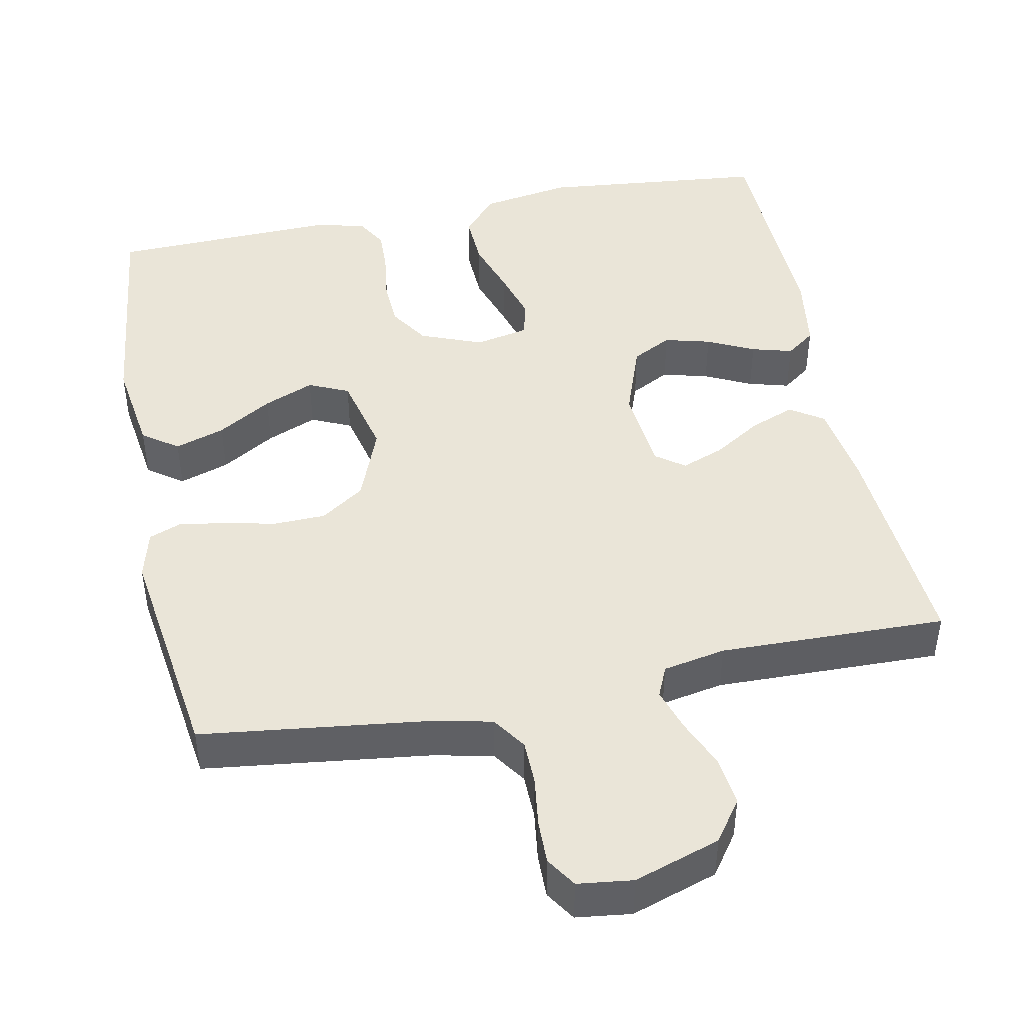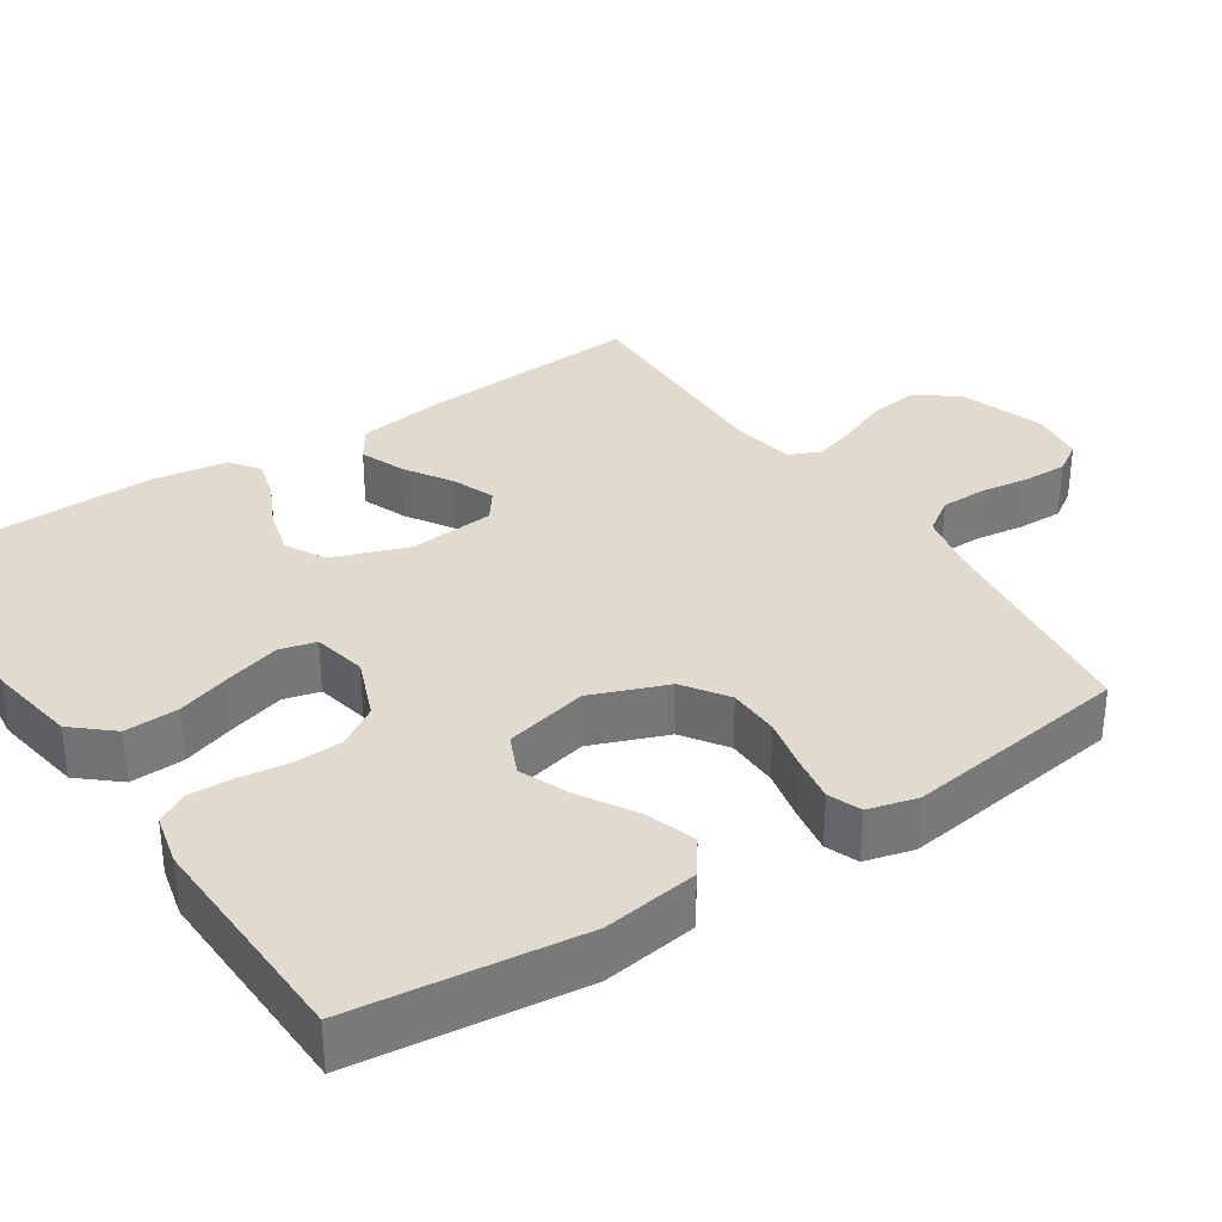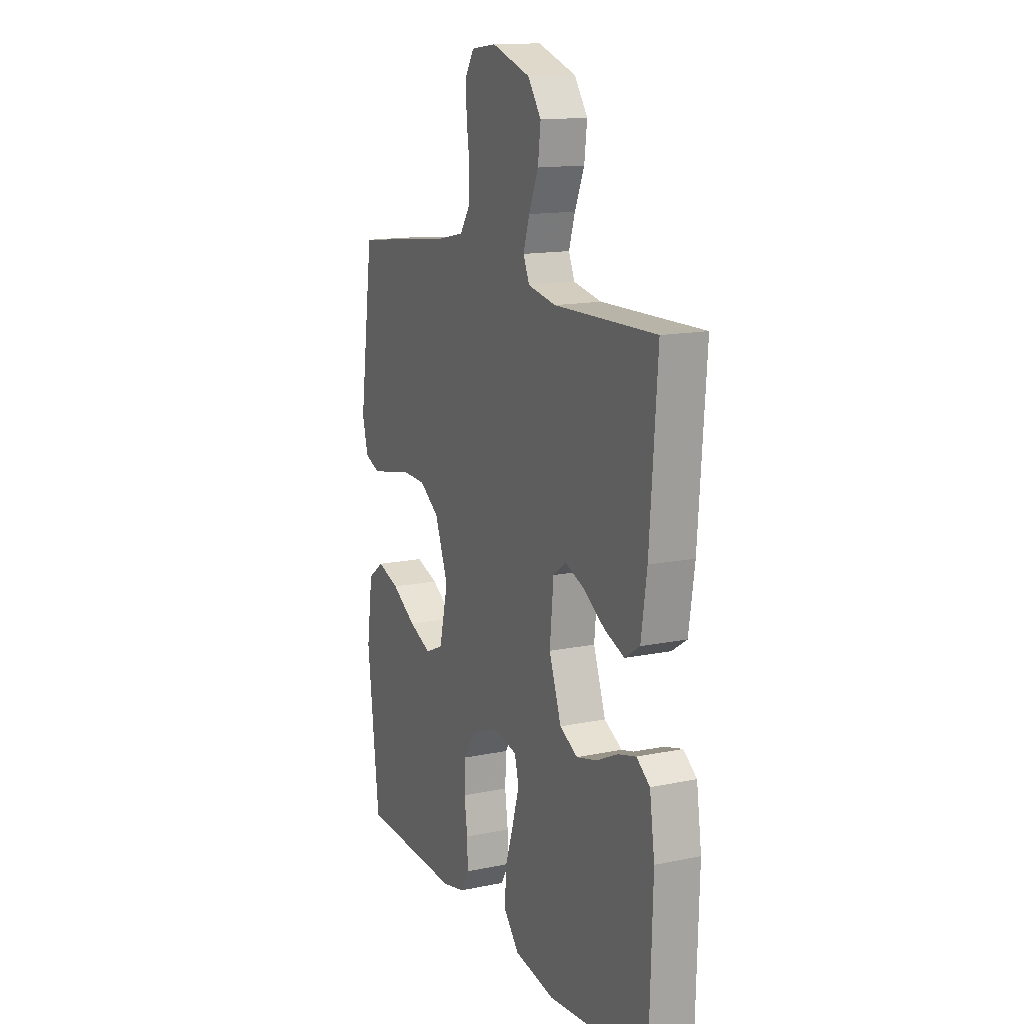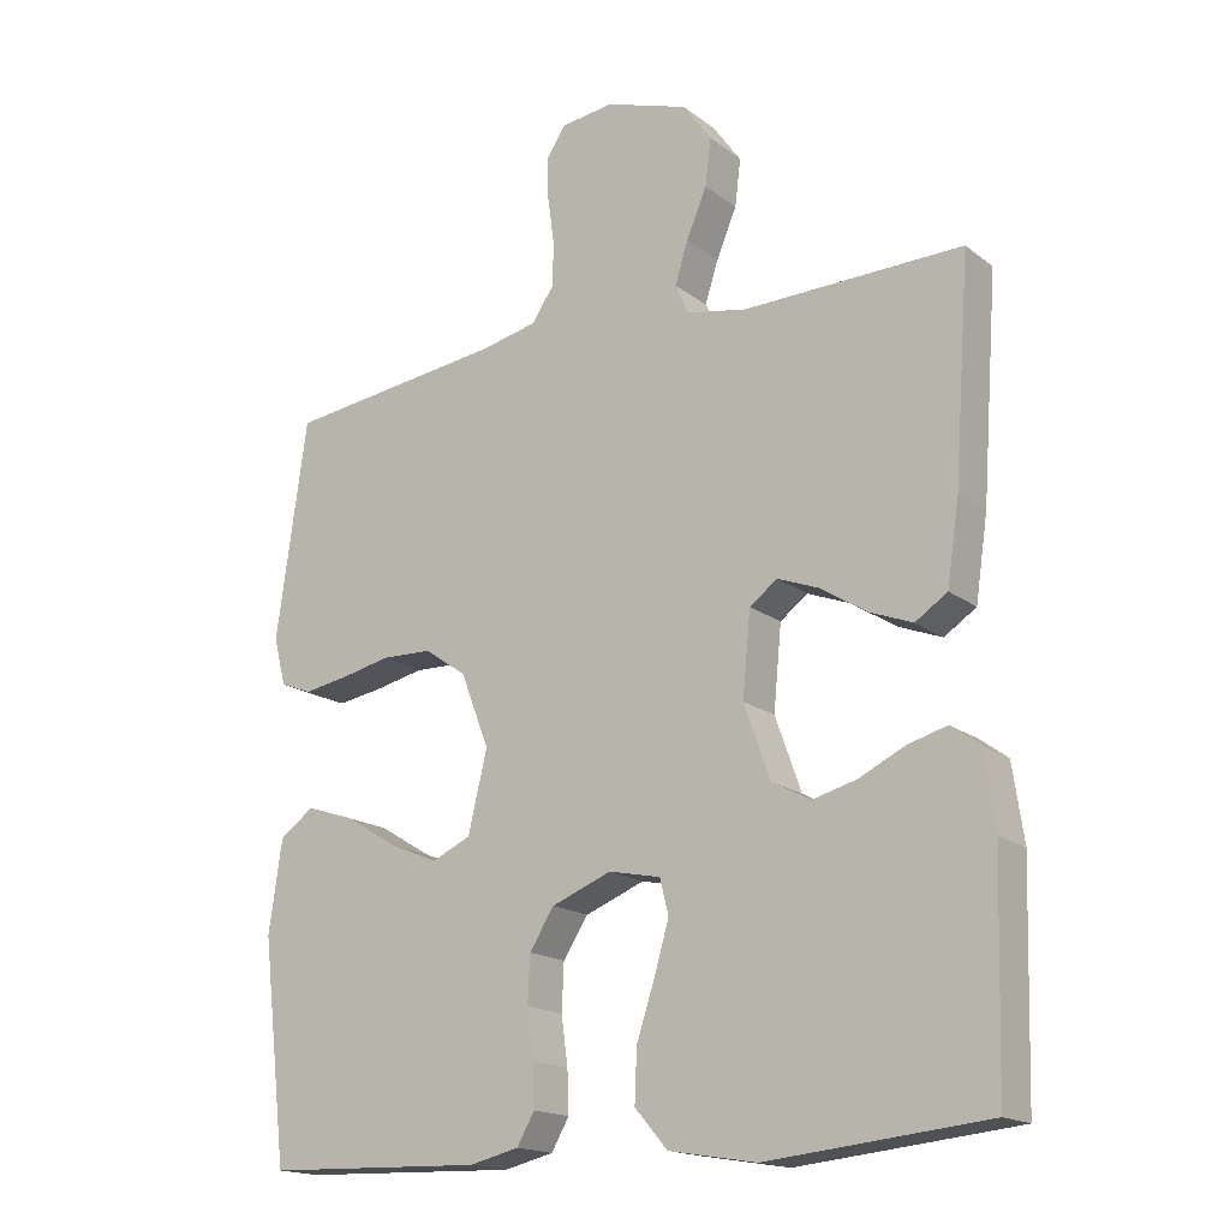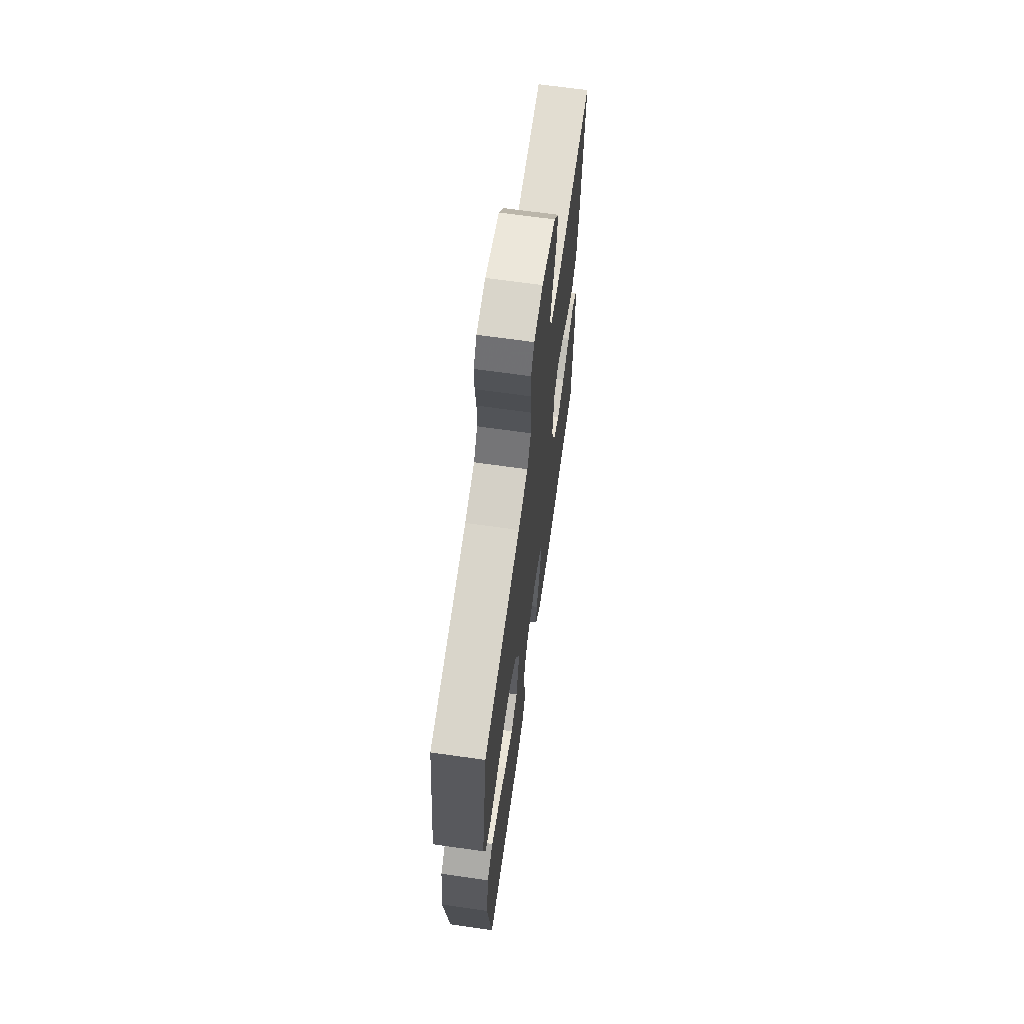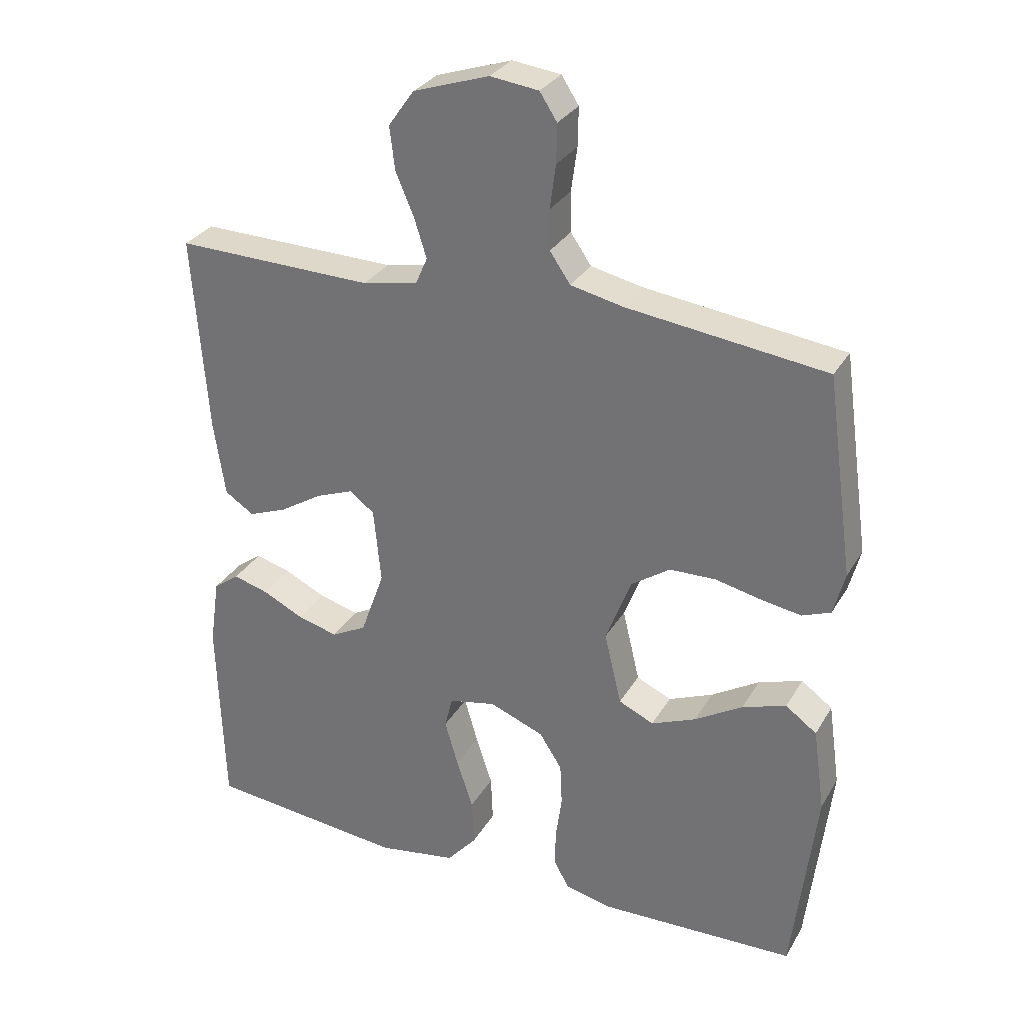
<metadata>
{"format":"obj","ext":"obj","renderer":"f3d","projection":"perspective","resolution":1024,"background":"white","views":[{"elev":45.1,"azim":-11.3,"up":"+Y"},{"elev":33.5,"azim":-123.4,"up":"+Y"},{"elev":14.3,"azim":65.5,"up":"+Z"},{"elev":-17.2,"azim":34.5,"up":"+Z"},{"elev":67.3,"azim":-81.9,"up":"+Z"},{"elev":30.3,"azim":-154.6,"up":"+Z"}]}
</metadata>
<code>
v 0.5 0.07 -0.5
v 0.2 0.07 -0.53
v 0.08 0.07 -0.51
v 0.035 0.07 -0.458
v 0.038 0.07 -0.387
v 0.063 0.07 -0.311
v 0.083 0.07 -0.242
v 0.071 0.07 -0.194
v 0 0.07 -0.179
v -0.082 0.07 -0.211
v -0.116 0.07 -0.264
v -0.119 0.07 -0.328
v -0.11 0.07 -0.394
v -0.108 0.07 -0.452
v -0.132 0.07 -0.494
v -0.2 0.07 -0.51
v -0.5 0.07 -0.5
v -0.535 0.07 -0.2
v -0.517 0.07 -0.074
v -0.47 0.07 -0.04
v -0.404 0.07 -0.062
v -0.332 0.07 -0.106
v -0.265 0.07 -0.134
v -0.212 0.07 -0.11
v -0.186 0.07 0
v -0.225 0.07 0.101
v -0.283 0.07 0.141
v -0.352 0.07 0.143
v -0.421 0.07 0.128
v -0.482 0.07 0.118
v -0.525 0.07 0.135
v -0.542 0.07 0.2
v -0.5 0.07 0.5
v -0.2 0.07 0.537
v -0.121 0.07 0.554
v -0.09 0.07 0.599
v -0.089 0.07 0.659
v -0.098 0.07 0.725
v -0.099 0.07 0.783
v -0.073 0.07 0.823
v 0 0.07 0.832
v 0.114 0.07 0.794
v 0.153 0.07 0.739
v 0.145 0.07 0.674
v 0.117 0.07 0.608
v 0.099 0.07 0.551
v 0.117 0.07 0.51
v 0.2 0.07 0.494
v 0.5 0.07 0.5
v 0.478 0.07 0.2
v 0.461 0.07 0.086
v 0.417 0.07 0.057
v 0.358 0.07 0.08
v 0.295 0.07 0.12
v 0.238 0.07 0.142
v 0.2 0.07 0.114
v 0.189 0.07 0
v 0.225 0.07 -0.101
v 0.278 0.07 -0.129
v 0.339 0.07 -0.113
v 0.401 0.07 -0.083
v 0.455 0.07 -0.068
v 0.494 0.07 -0.097
v 0.509 0.07 -0.2
v 0.5 0 -0.5
v 0.2 0 -0.53
v 0.08 0 -0.51
v 0.035 0 -0.458
v 0.038 0 -0.387
v 0.063 0 -0.311
v 0.083 0 -0.242
v 0.071 0 -0.194
v 0 0 -0.179
v -0.082 0 -0.211
v -0.116 0 -0.264
v -0.119 0 -0.328
v -0.11 0 -0.394
v -0.108 0 -0.452
v -0.132 0 -0.494
v -0.2 0 -0.51
v -0.5 0 -0.5
v -0.535 0 -0.2
v -0.517 0 -0.074
v -0.47 0 -0.04
v -0.404 0 -0.062
v -0.332 0 -0.106
v -0.265 0 -0.134
v -0.212 0 -0.11
v -0.186 0 0
v -0.225 0 0.101
v -0.283 0 0.141
v -0.352 0 0.143
v -0.421 0 0.128
v -0.482 0 0.118
v -0.525 0 0.135
v -0.542 0 0.2
v -0.5 0 0.5
v -0.2 0 0.537
v -0.121 0 0.554
v -0.09 0 0.599
v -0.089 0 0.659
v -0.098 0 0.725
v -0.099 0 0.783
v -0.073 0 0.823
v 0 0 0.832
v 0.114 0 0.794
v 0.153 0 0.739
v 0.145 0 0.674
v 0.117 0 0.608
v 0.099 0 0.551
v 0.117 0 0.51
v 0.2 0 0.494
v 0.5 0 0.5
v 0.478 0 0.2
v 0.461 0 0.086
v 0.417 0 0.057
v 0.358 0 0.08
v 0.295 0 0.12
v 0.238 0 0.142
v 0.2 0 0.114
v 0.189 0 0
v 0.225 0 -0.101
v 0.278 0 -0.129
v 0.339 0 -0.113
v 0.401 0 -0.083
v 0.455 0 -0.068
v 0.494 0 -0.097
v 0.509 0 -0.2
f 4 5 6
f 3 4 6
f 2 3 6
f 1 2 6
f 64 1 6
f 63 64 6
f 62 63 6
f 61 62 6
f 60 61 6
f 59 60 6 7
f 58 59 7 8
f 57 58 8 9
f 56 57 9 10
f 52 53 54
f 51 52 54
f 50 51 54
f 49 50 54
f 48 49 54
f 47 48 54 55
f 46 47 55 56
f 43 44 45
f 42 43 45
f 41 42 45
f 40 41 45
f 39 40 45
f 38 39 45
f 37 38 45
f 36 37 45 46
f 46 56 10
f 36 46 10
f 35 36 10
f 32 33 34
f 31 32 34
f 30 31 34
f 29 30 34
f 28 29 34
f 27 28 34 35
f 20 21 22
f 19 20 22
f 18 19 22
f 17 18 22
f 16 17 22
f 15 16 22
f 14 15 22
f 13 14 22
f 12 13 22
f 11 12 22 23
f 10 11 23 24
f 26 27 35
f 25 26 35 10
f 10 24 25
f 70 69 68
f 70 68 67
f 70 67 66
f 70 66 65
f 70 65 128
f 70 128 127
f 70 127 126
f 70 126 125
f 70 125 124
f 71 70 124 123
f 72 71 123 122
f 73 72 122 121
f 74 73 121 120
f 118 117 116
f 118 116 115
f 118 115 114
f 118 114 113
f 118 113 112
f 119 118 112 111
f 120 119 111 110
f 109 108 107
f 109 107 106
f 109 106 105
f 109 105 104
f 109 104 103
f 109 103 102
f 109 102 101
f 110 109 101 100
f 74 120 110
f 74 110 100
f 74 100 99
f 98 97 96
f 98 96 95
f 98 95 94
f 98 94 93
f 98 93 92
f 99 98 92 91
f 86 85 84
f 86 84 83
f 86 83 82
f 86 82 81
f 86 81 80
f 86 80 79
f 86 79 78
f 86 78 77
f 86 77 76
f 87 86 76 75
f 88 87 75 74
f 99 91 90
f 74 99 90 89
f 89 88 74
f 1 65 66 2
f 2 66 67 3
f 3 67 68 4
f 4 68 69 5
f 5 69 70 6
f 6 70 71 7
f 7 71 72 8
f 8 72 73 9
f 9 73 74 10
f 10 74 75 11
f 11 75 76 12
f 12 76 77 13
f 13 77 78 14
f 14 78 79 15
f 15 79 80 16
f 16 80 81 17
f 17 81 82 18
f 18 82 83 19
f 19 83 84 20
f 20 84 85 21
f 21 85 86 22
f 22 86 87 23
f 23 87 88 24
f 24 88 89 25
f 25 89 90 26
f 26 90 91 27
f 27 91 92 28
f 28 92 93 29
f 29 93 94 30
f 30 94 95 31
f 31 95 96 32
f 32 96 97 33
f 33 97 98 34
f 34 98 99 35
f 35 99 100 36
f 36 100 101 37
f 37 101 102 38
f 38 102 103 39
f 39 103 104 40
f 40 104 105 41
f 41 105 106 42
f 42 106 107 43
f 43 107 108 44
f 44 108 109 45
f 45 109 110 46
f 46 110 111 47
f 47 111 112 48
f 48 112 113 49
f 49 113 114 50
f 50 114 115 51
f 51 115 116 52
f 52 116 117 53
f 53 117 118 54
f 54 118 119 55
f 55 119 120 56
f 56 120 121 57
f 57 121 122 58
f 58 122 123 59
f 59 123 124 60
f 60 124 125 61
f 61 125 126 62
f 62 126 127 63
f 63 127 128 64
f 64 128 65 1

</code>
